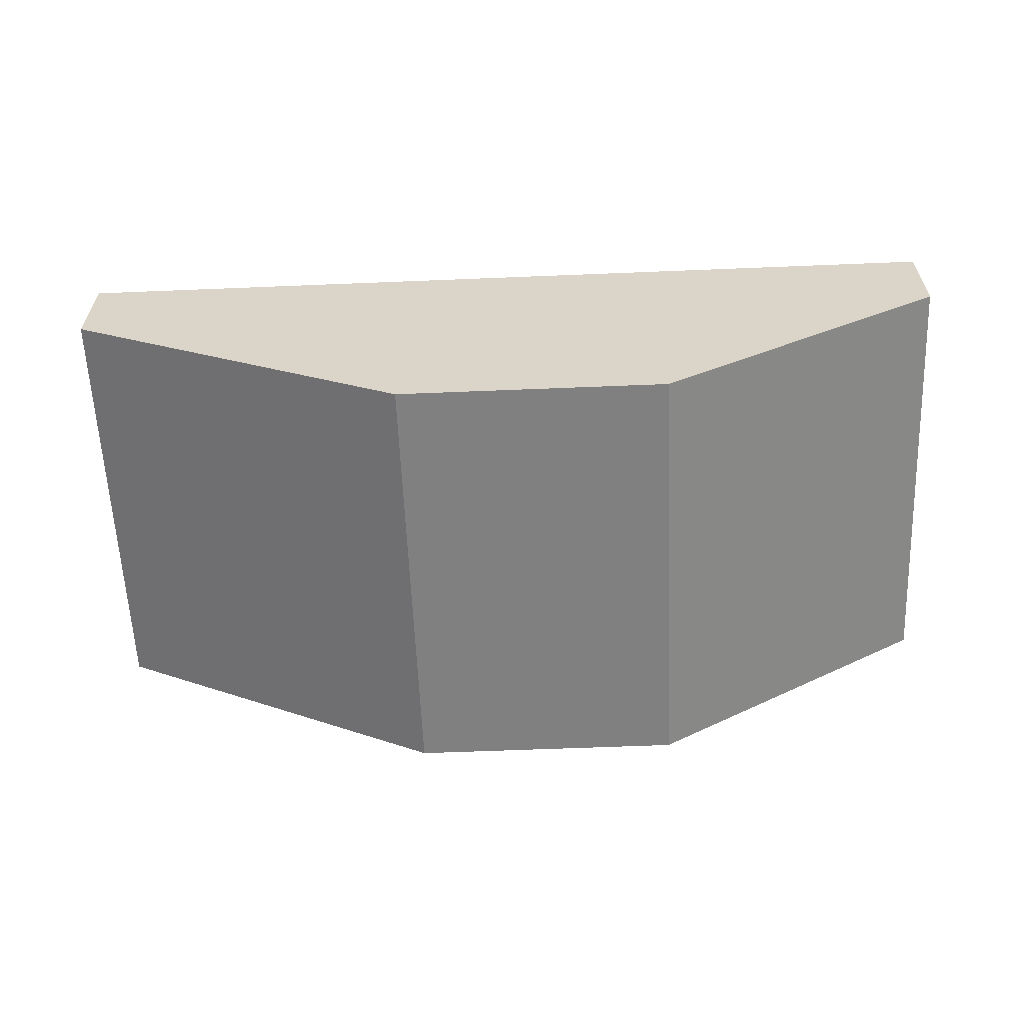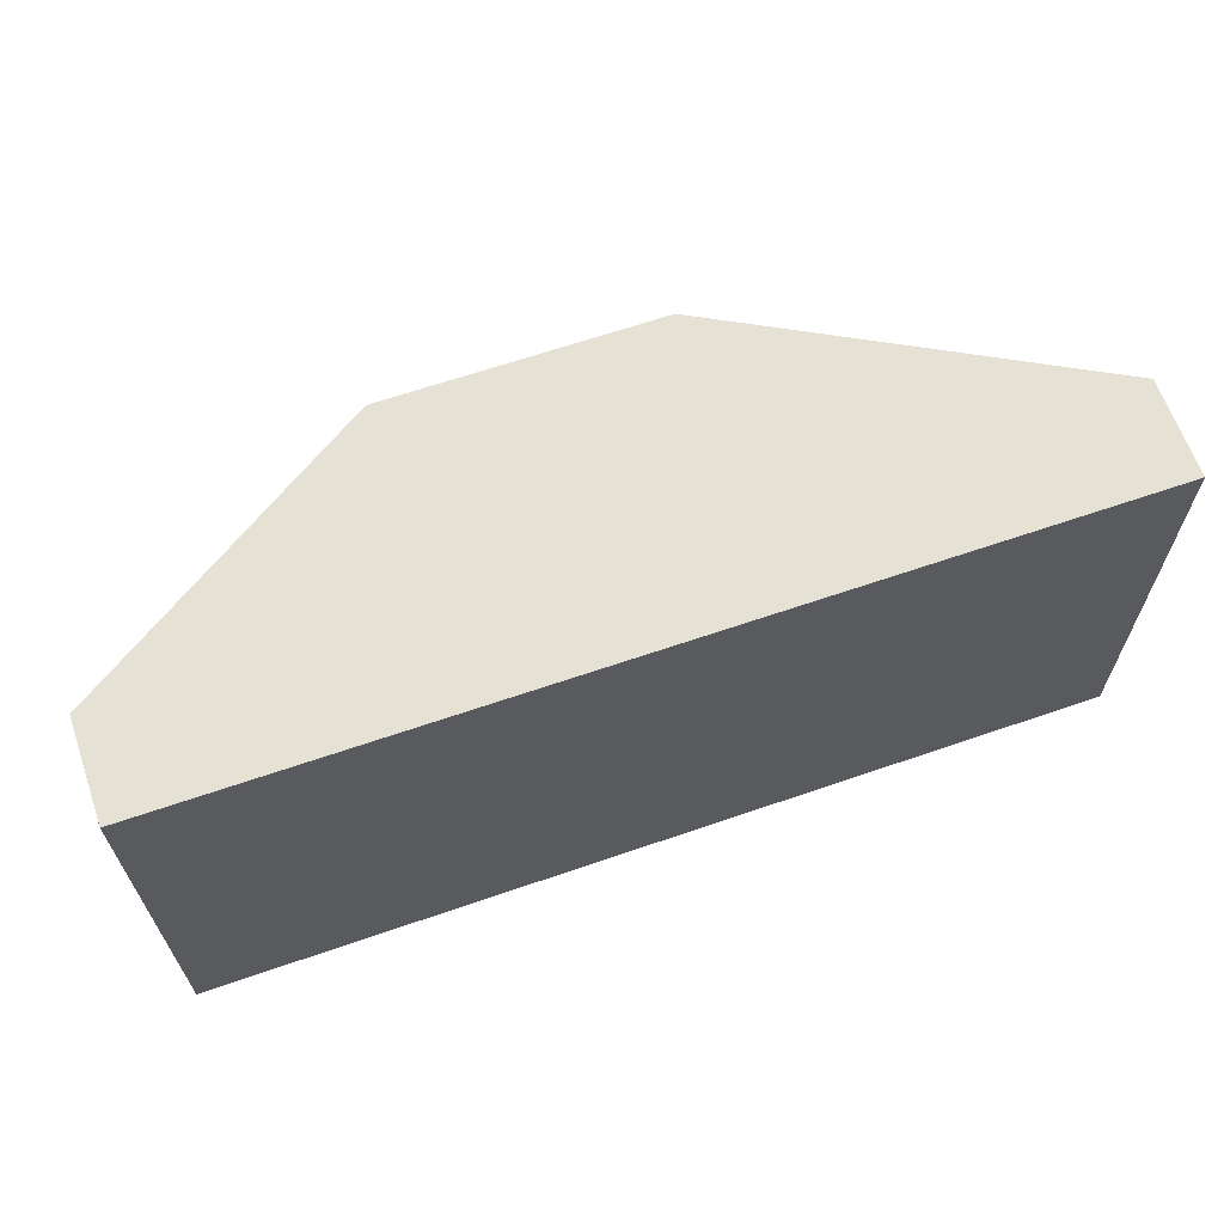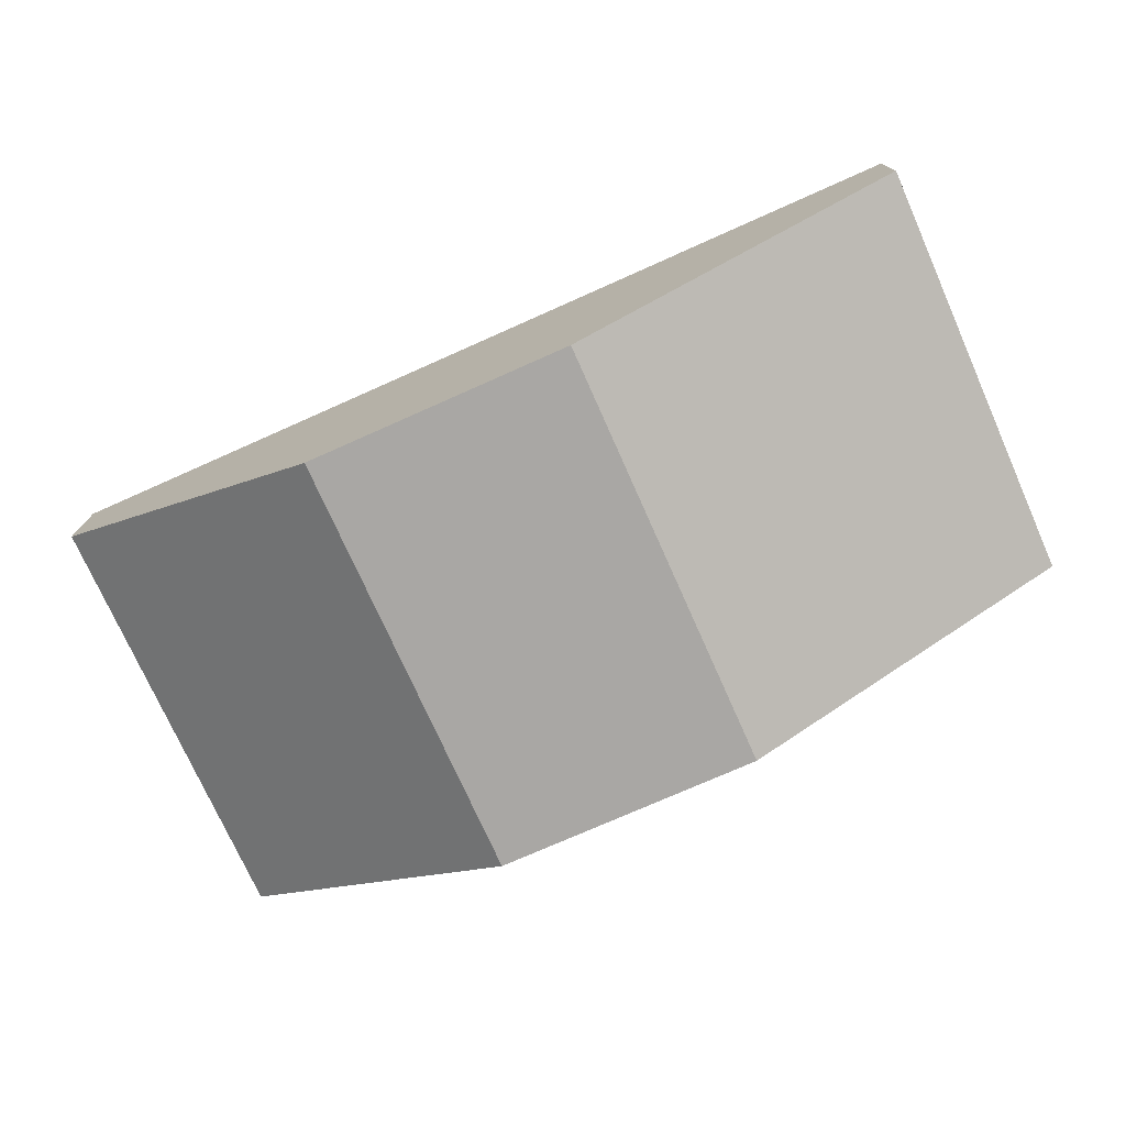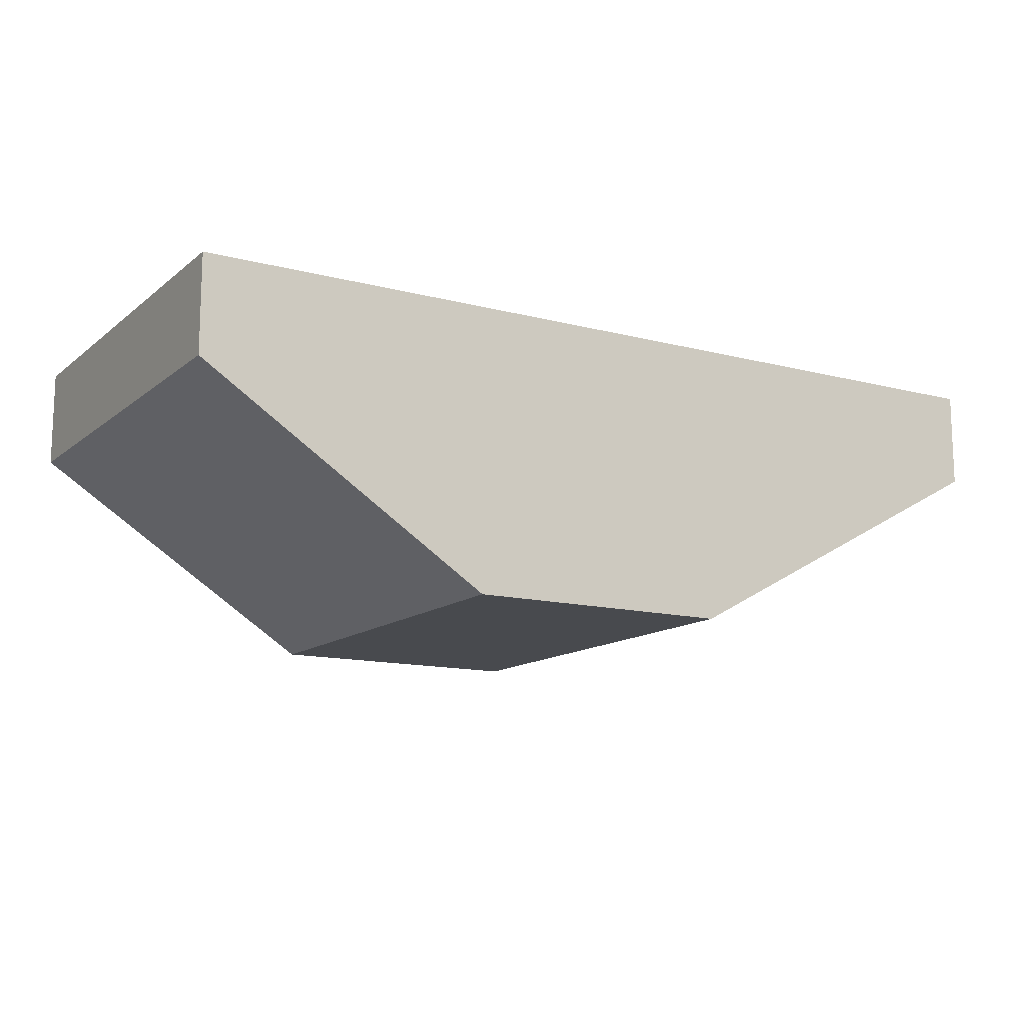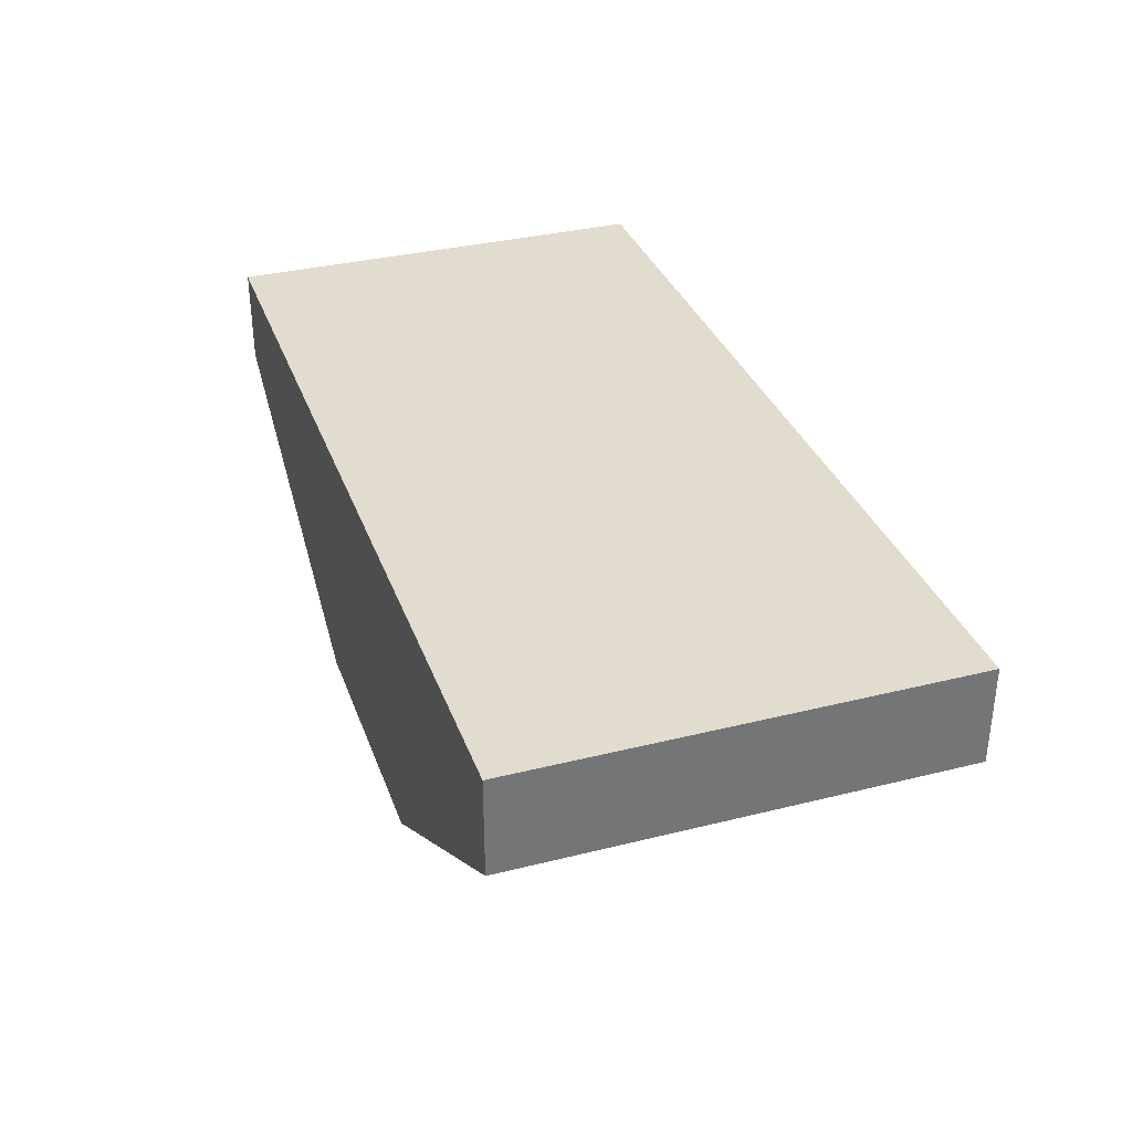
<metadata>
{"format":"obj","ext":"obj","renderer":"f3d","projection":"perspective","resolution":1024,"background":"white","views":[{"elev":-60.2,"azim":-177.6,"up":"+Z"},{"elev":64.3,"azim":-19.2,"up":"+Y"},{"elev":-74.8,"azim":24.0,"up":"+Z"},{"elev":-13.1,"azim":-30.7,"up":"+Z"},{"elev":34.1,"azim":-108.6,"up":"+Z"}]}
</metadata>
<code>
v -0.423 -0.2046 0.1098
v 0.4433 -0.2046 0.2028
v -0.423 -0.2046 0.2028
v 0.4433 -0.2046 0.1098
v -0.423 0.214 0.2028
v -0.145 -0.2046 -0.06982
v 0.4433 0.214 0.1098
v 0.4433 0.214 0.2028
v -0.423 0.214 0.1098
v -0.2697 -0.1704 0.01074
v 0.1108 -0.2046 -0.06982
v 0.4352 0.001617 0.1055
v -0.4053 -0.02593 0.09839
v -0.2367 -0.1629 -0.01059
v -0.3032 -0.1674 0.03239
v -0.005725 -0.1753 -0.06982
v 0.3545 -0.1185 0.06185
v 0.4263 -0.03652 0.1007
v 0.4352 0.04108 0.1054
v 0.1108 0.214 -0.06982
v -0.4028 0.01395 0.09676
v -0.3991 -0.06523 0.09436
v -0.2064 -0.1456 -0.03015
v -0.2481 -0.07661 -0.00318
v -0.3349 -0.1541 0.05287
v -0.2768 -0.08576 0.01537
v 0.01391 -0.1672 -0.06982
v -0.02679 -0.1781 -0.06982
v 0.3845 -0.0987 0.07807
v 0.321 -0.1288 0.04374
v 0.409 -0.07074 0.09131
v 0.4261 0.07917 0.1005
v 0.3204 0.1709 0.04344
v -0.145 0.214 -0.06982
v -0.3917 0.05169 0.08958
v -0.3845 -0.1013 0.08496
v -0.1809 -0.1195 -0.0466
v -0.2214 -0.03509 -0.02047
v -0.2362 -0.06574 -0.01086
v -0.262 -0.08343 0.005769
v -0.3626 -0.1316 0.0708
v -0.3056 -0.07661 0.03392
v -0.2917 -0.08343 0.02498
v 0.03076 -0.1543 -0.06982
v 0.01391 -0.02622 -0.06982
v -0.04786 -0.1753 -0.06982
v -0.005725 -0.01809 -0.06982
v 0.3841 0.1411 0.07783
v 0.2863 -0.1289 0.02498
v 0.3504 -0.03241 0.05961
v 0.4087 0.1133 0.09112
v 0.354 0.1608 0.06157
v 0.2857 0.1709 0.02468
v -0.007154 0.1601 -0.06982
v -0.2188 0.1193 -0.02213
v -0.3728 0.08473 0.07735
v -0.162 -0.0865 -0.05884
v -0.1911 0.09679 -0.04006
v -0.2194 -0.0174 -0.02173
v -0.2271 -0.05158 -0.01676
v -0.2362 0.03094 -0.01086
v -0.2481 0.0418 -0.00318
v -0.3473 0.1108 0.06089
v -0.3174 -0.06574 0.04161
v -0.262 0.04863 0.005769
v -0.2768 0.05096 0.01537
v 0.0437 -0.1374 -0.06982
v 0.03076 -0.03916 -0.06982
v -0.06749 -0.1672 -0.06982
v -0.02679 -0.01532 -0.06982
v 0.3698 0.02103 0.07014
v 0.2527 -0.1187 0.006852
v 0.3206 -0.05198 0.04351
v 0.3609 -0.01676 0.06532
v 0.3366 -0.04442 0.05217
v 0.3504 0.07447 0.05961
v 0.3033 0.09661 0.03421
v 0.2522 0.1606 0.006571
v 0.01108 0.1525 -0.06982
v -0.02671 0.1627 -0.06982
v -0.2505 0.1326 -0.001645
v -0.1509 -0.04875 -0.06602
v -0.1692 0.06646 -0.05421
v -0.2214 0.000294 -0.02047
v -0.2271 0.01678 -0.01676
v -0.3343 -0.0174 0.05248
v -0.2917 0.04863 0.02498
v -0.3266 -0.05158 0.0475
v -0.3056 0.0418 0.03392
v 0.05183 -0.1178 -0.06982
v 0.0437 -0.05601 -0.06982
v 0.02673 0.03364 -0.06982
v 0.01108 0.02163 -0.06982
v -0.08435 -0.1543 -0.06982
v -0.04786 -0.01809 -0.06982
v -0.007154 0.01408 -0.06982
v 0.3676 0.001468 0.06891
v 0.2226 -0.09909 -0.009412
v 0.2861 -0.05198 0.02491
v 0.3033 -0.05455 0.03421
v 0.3609 0.05882 0.06532
v 0.3366 0.08649 0.05217
v 0.3206 0.09404 0.04351
v 0.2861 0.09404 0.02491
v 0.2701 0.08649 0.01625
v 0.2222 0.1408 -0.009654
v 0.02673 0.1405 -0.06982
v -0.02671 0.0115 -0.06982
v -0.04628 0.1601 -0.06982
v -0.284 0.1356 0.02
v -0.317 0.1281 0.04133
v -0.1484 -0.008874 -0.06765
v -0.1546 0.03043 -0.06362
v -0.3323 0.000294 0.05121
v -0.3323 -0.03509 0.05121
v -0.3174 0.03094 0.04161
v 0.05183 -0.07564 -0.06982
v 0.03874 0.04929 -0.06982
v -0.09728 -0.1374 -0.06982
v -0.06749 -0.02622 -0.06982
v -0.04628 0.01408 -0.06982
v 0.3676 0.04059 0.06891
v 0.198 -0.07125 -0.0227
v 0.2457 -0.01676 0.003096
v 0.2701 -0.04442 0.01625
v 0.2563 0.07447 0.008805
v 0.2457 0.05882 0.003096
v 0.1977 0.1128 -0.02289
v 0.03874 0.1249 -0.06982
v -0.06451 0.1525 -0.06982
v -0.3266 0.01678 0.0475
v 0.0546 -0.09671 -0.06982
v 0.1714 0.04044 -0.03705
v 0.04887 0.08708 -0.06982
v 0.04629 0.06752 -0.06982
v -0.1054 -0.1178 -0.06982
v -0.08435 -0.03916 -0.06982
v -0.06451 0.02163 -0.06982
v 0.1806 -0.03711 -0.03212
v 0.2563 -0.03241 0.008805
v 0.2391 0.001468 -0.000493
v 0.2391 0.04059 -0.000493
v 0.1804 0.07858 -0.03223
v 0.04629 0.1066 -0.06982
v -0.08016 0.1405 -0.06982
v -0.1082 -0.09671 -0.06982
v 0.1715 0.000982 -0.03701
v -0.09728 -0.05601 -0.06982
v -0.08016 0.03364 -0.06982
v 0.2368 0.02103 -0.001717
v -0.09216 0.1249 -0.06982
v -0.1054 -0.07564 -0.06982
v -0.09216 0.04929 -0.06982
v -0.09972 0.1066 -0.06982
v -0.1023 0.08708 -0.06982
v -0.09972 0.06752 -0.06982
g mesh1_mesh1-geometry
f 1 2 3
f 2 1 4
f 3 2 1
f 4 1 2
f 3 5 2
f 3 1 5
f 4 1 6
f 6 1 4
f 4 2 7
f 8 2 5
f 9 5 1
f 1 6 10
f 4 6 11
f 11 6 4
f 8 7 2
f 7 12 4
f 8 5 7
f 9 7 5
f 1 13 9
f 10 6 14
f 15 1 10
f 6 11 16
f 11 4 17
f 18 4 12
f 12 7 19
f 20 7 9
f 13 21 9
f 13 1 22
f 14 6 23
f 10 14 24
f 25 1 15
f 15 10 26
f 16 11 27
f 28 6 16
f 17 4 29
f 30 11 17
f 31 4 18
f 12 19 18
f 19 7 32
f 20 33 7
f 34 20 9
f 21 35 9
f 13 22 21
f 22 1 36
f 23 6 37
f 14 23 38
f 24 14 39
f 40 10 24
f 41 1 25
f 25 15 42
f 26 10 40
f 43 15 26
f 27 11 44
f 16 27 45
f 46 6 28
f 28 16 47
f 29 4 31
f 17 29 48
f 49 11 30
f 30 17 50
f 31 18 32
f 32 18 19
f 32 7 51
f 52 7 33
f 53 33 20
f 34 54 20
f 9 55 34
f 35 56 9
f 21 22 35
f 36 1 41
f 22 36 35
f 37 6 57
f 23 37 58
f 38 23 59
f 60 14 38
f 39 14 60
f 24 39 61
f 40 24 62
f 41 25 63
f 42 15 43
f 64 25 42
f 26 40 65
f 43 26 66
f 44 11 67
f 27 44 68
f 45 27 68
f 47 16 45
f 69 6 46
f 46 28 70
f 70 28 47
f 29 31 51
f 48 29 51
f 71 17 48
f 72 11 49
f 49 30 73
f 50 17 74
f 75 30 50
f 51 31 32
f 51 7 48
f 48 7 52
f 33 76 52
f 53 77 33
f 78 53 20
f 79 20 54
f 80 54 34
f 58 34 55
f 81 55 9
f 56 63 9
f 35 36 56
f 36 41 56
f 57 6 82
f 37 57 83
f 58 37 83
f 55 23 58
f 59 23 55
f 59 84 38
f 60 38 84
f 39 60 85
f 61 39 85
f 62 24 61
f 65 40 62
f 25 86 63
f 56 41 63
f 42 43 87
f 88 25 64
f 64 42 89
f 66 26 65
f 87 43 66
f 67 11 90
f 44 67 91
f 68 44 91
f 45 68 92
f 47 45 93
f 94 6 69
f 69 46 95
f 95 46 70
f 70 47 96
f 97 17 71
f 48 52 71
f 98 11 72
f 72 49 99
f 73 30 75
f 100 49 73
f 74 17 97
f 50 74 101
f 75 50 76
f 76 101 52
f 102 76 33
f 77 103 33
f 104 77 53
f 78 105 53
f 106 78 20
f 107 20 79
f 54 96 79
f 80 108 54
f 109 80 34
f 83 34 58
f 81 84 55
f 110 81 9
f 63 111 9
f 82 6 112
f 57 82 113
f 83 57 113
f 59 55 84
f 85 60 84
f 61 85 81
f 62 61 81
f 65 62 81
f 86 114 63
f 86 25 115
f 89 42 87
f 115 25 88
f 88 64 116
f 116 64 89
f 66 65 110
f 87 66 110
f 20 90 11
f 67 90 117
f 91 67 117
f 68 91 118
f 92 68 118
f 93 45 92
f 96 47 93
f 119 6 94
f 94 69 120
f 120 69 95
f 95 70 121
f 108 70 96
f 71 122 97
f 122 71 52
f 123 11 98
f 98 72 124
f 99 49 100
f 125 72 99
f 73 75 102
f 100 73 103
f 74 97 122
f 101 74 122
f 76 50 101
f 102 75 76
f 101 122 52
f 103 102 33
f 77 100 103
f 104 99 77
f 105 104 53
f 126 105 78
f 106 127 78
f 128 106 20
f 129 20 107
f 79 93 107
f 96 93 79
f 108 96 54
f 121 108 80
f 109 121 80
f 130 109 34
f 113 34 83
f 85 84 81
f 110 65 81
f 111 110 9
f 63 116 111
f 34 112 6
f 112 113 82
f 114 131 63
f 86 115 114
f 89 87 111
f 115 88 131
f 131 88 116
f 116 89 111
f 111 87 110
f 132 90 20
f 11 133 20
f 132 117 90
f 117 134 91
f 118 91 135
f 92 118 129
f 93 92 107
f 136 6 119
f 119 94 137
f 137 94 120
f 120 95 138
f 121 70 108
f 138 95 121
f 139 11 123
f 123 98 106
f 124 72 140
f 141 98 124
f 99 100 77
f 140 72 125
f 125 99 104
f 103 73 102
f 105 125 104
f 126 140 105
f 127 126 78
f 142 127 106
f 128 123 106
f 143 128 20
f 144 20 129
f 107 92 129
f 138 121 109
f 130 138 109
f 145 130 34
f 112 34 113
f 131 116 63
f 6 146 34
f 114 115 131
f 132 20 134
f 133 143 20
f 133 11 147
f 117 132 134
f 135 91 134
f 118 135 144
f 129 118 144
f 146 6 136
f 136 119 148
f 148 119 137
f 137 120 149
f 149 120 138
f 147 11 139
f 139 123 128
f 98 150 106
f 124 140 126
f 150 98 141
f 141 124 127
f 140 125 105
f 127 124 126
f 142 141 127
f 150 142 106
f 143 139 128
f 134 20 144
f 149 138 130
f 145 149 130
f 151 145 34
f 146 152 34
f 133 147 143
f 134 144 135
f 146 136 152
f 152 136 148
f 148 137 153
f 153 137 149
f 147 139 143
f 150 141 142
f 153 149 145
f 151 153 145
f 154 151 34
f 152 155 34
f 152 148 156
f 156 148 153
f 156 153 151
f 154 156 151
f 155 154 34
f 155 152 156
f 155 156 154
g mesh1_mesh1-geometry
f 2 5 3
f 5 1 3
f 7 2 4
f 5 2 8
f 1 5 9
f 10 6 1
f 2 7 8
f 4 12 7
f 7 5 8
f 5 7 9
f 9 13 1
f 14 6 10
f 10 1 15
f 16 11 6
f 17 4 11
f 12 4 18
f 19 7 12
f 9 7 20
f 9 21 13
f 22 1 13
f 23 6 14
f 15 1 25
f 27 11 16
f 16 6 28
f 29 4 17
f 17 11 30
f 18 4 31
f 32 7 19
f 7 33 20
f 9 20 34
f 9 35 21
f 36 1 22
f 37 6 23
f 25 1 41
f 44 11 27
f 28 6 46
f 31 4 29
f 30 11 49
f 51 7 32
f 33 7 52
f 20 33 53
f 20 54 34
f 34 55 9
f 9 56 35
f 41 1 36
f 57 6 37
f 67 11 44
f 46 6 69
f 49 11 72
f 48 7 51
f 52 7 48
f 20 53 78
f 54 20 79
f 34 54 80
f 55 34 58
f 9 55 81
f 9 63 56
f 82 6 57
f 90 11 67
f 92 68 45
f 93 45 47
f 69 6 94
f 96 47 70
f 72 11 98
f 20 78 106
f 79 20 107
f 34 80 109
f 58 34 83
f 9 81 110
f 9 111 63
f 112 6 82
f 11 90 20
f 118 91 68
f 118 68 92
f 92 45 93
f 93 47 96
f 94 6 119
f 121 70 95
f 96 70 108
f 98 11 123
f 20 106 128
f 107 20 129
f 34 109 130
f 83 34 113
f 9 110 111
f 6 112 34
f 20 90 132
f 20 133 11
f 91 134 117
f 135 91 118
f 119 6 136
f 138 95 120
f 108 70 121
f 121 95 138
f 123 11 139
f 20 128 143
f 129 20 144
f 34 130 145
f 113 34 112
f 34 146 6
f 134 20 132
f 20 143 133
f 147 11 133
f 134 132 117
f 134 91 135
f 136 6 146
f 149 120 137
f 138 120 149
f 139 11 147
f 144 20 134
f 34 145 151
f 34 152 146
f 153 137 148
f 149 137 153
f 34 151 154
f 34 155 152
f 156 148 152
f 153 148 156
f 34 154 155
f 156 152 155
g mesh1_mesh1-geometry
f 24 14 10
f 26 10 15
f 18 19 12
f 21 22 13
f 38 23 14
f 39 14 24
f 24 10 40
f 42 15 25
f 40 10 26
f 26 15 43
f 48 29 17
f 50 17 30
f 32 18 31
f 19 18 32
f 35 22 21
f 35 36 22
f 58 37 23
f 59 23 38
f 38 14 60
f 60 14 39
f 63 25 41
f 43 15 42
f 42 25 64
f 51 31 29
f 51 29 48
f 48 17 71
f 73 30 49
f 74 17 50
f 50 30 75
f 32 31 51
f 52 76 33
f 33 77 53
f 56 36 35
f 56 41 36
f 83 57 37
f 83 37 58
f 58 23 55
f 55 23 59
f 63 86 25
f 63 41 56
f 64 25 88
f 71 17 97
f 71 52 48
f 99 49 72
f 75 30 73
f 73 49 100
f 97 17 74
f 52 101 76
f 33 76 102
f 33 103 77
f 53 77 104
f 53 105 78
f 55 84 81
f 113 82 57
f 113 57 83
f 84 55 59
f 81 85 61
f 81 61 62
f 81 62 65
f 63 114 86
f 115 25 86
f 88 25 115
f 110 65 66
f 110 66 87
f 52 71 122
f 124 72 98
f 100 49 99
f 99 72 125
f 52 122 101
f 33 102 103
f 53 104 105
f 78 105 126
f 78 127 106
f 81 84 85
f 81 65 110
f 111 116 63
f 82 113 112
f 63 131 114
f 111 87 89
f 111 89 116
f 110 87 111
f 106 98 123
f 140 72 124
f 124 98 141
f 125 72 140
f 78 126 127
f 106 127 142
f 106 123 128
f 63 116 131
f 128 123 139
f 106 150 98
f 141 98 150
f 106 142 150
f 128 139 143
f 143 147 133
f 143 139 147
g mesh1_mesh1-geometry
f 45 27 16
f 47 16 28
f 61 39 24
f 62 24 40
f 65 40 26
f 66 26 43
f 68 44 27
f 68 27 45
f 45 16 47
f 70 28 46
f 47 28 70
f 38 84 59
f 84 38 60
f 85 60 39
f 85 39 61
f 61 24 62
f 62 40 65
f 87 43 42
f 89 42 64
f 65 26 66
f 66 43 87
f 91 67 44
f 91 44 68
f 95 46 69
f 70 46 95
f 101 74 50
f 76 50 75
f 79 96 54
f 54 108 80
f 84 60 85
f 87 42 89
f 116 64 88
f 89 64 116
f 117 90 67
f 117 67 91
f 120 69 94
f 95 69 120
f 97 122 71
f 102 75 73
f 103 73 100
f 122 97 74
f 122 74 101
f 101 50 76
f 76 75 102
f 103 100 77
f 77 99 104
f 107 93 79
f 79 93 96
f 54 96 108
f 80 108 121
f 80 121 109
f 114 115 86
f 131 88 115
f 116 88 131
f 90 117 132
f 129 118 92
f 107 92 93
f 137 94 119
f 120 94 137
f 77 100 99
f 104 99 125
f 102 73 103
f 104 125 105
f 105 140 126
f 129 92 107
f 109 121 138
f 109 138 130
f 131 115 114
f 144 135 118
f 144 118 129
f 148 119 136
f 137 119 148
f 126 140 124
f 127 124 141
f 105 125 140
f 126 124 127
f 127 141 142
f 130 138 149
f 130 149 145
f 135 144 134
f 152 136 146
f 148 136 152
f 142 141 150
f 145 149 153
f 145 153 151
f 151 153 156
f 151 156 154
f 154 156 155
g mesh2_mesh2-geometry
l 2 3
l 2 4
l 3 1
l 4 11
l 6 1
l 11 6

</code>
